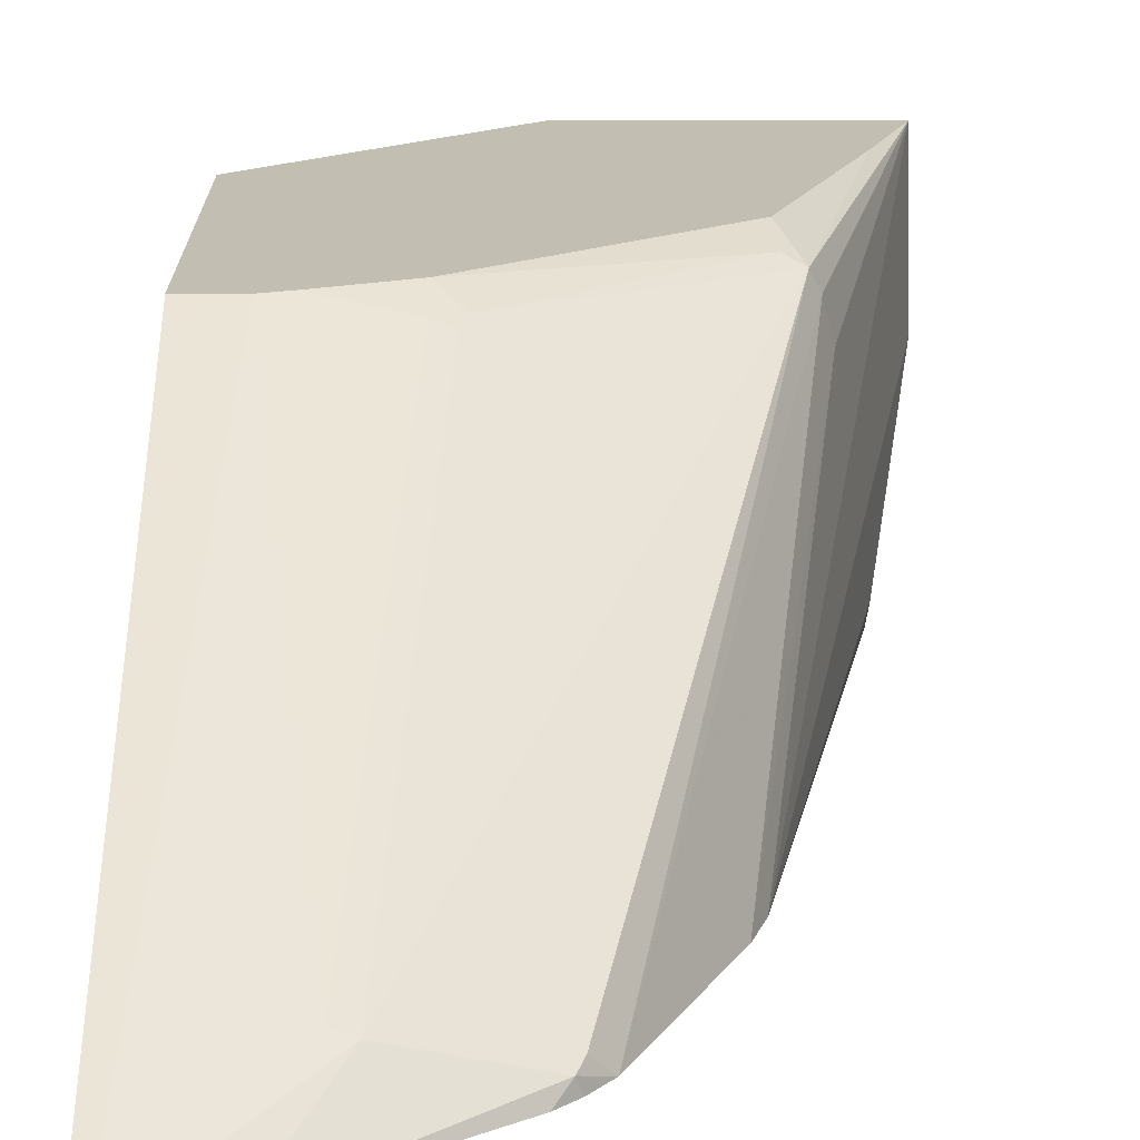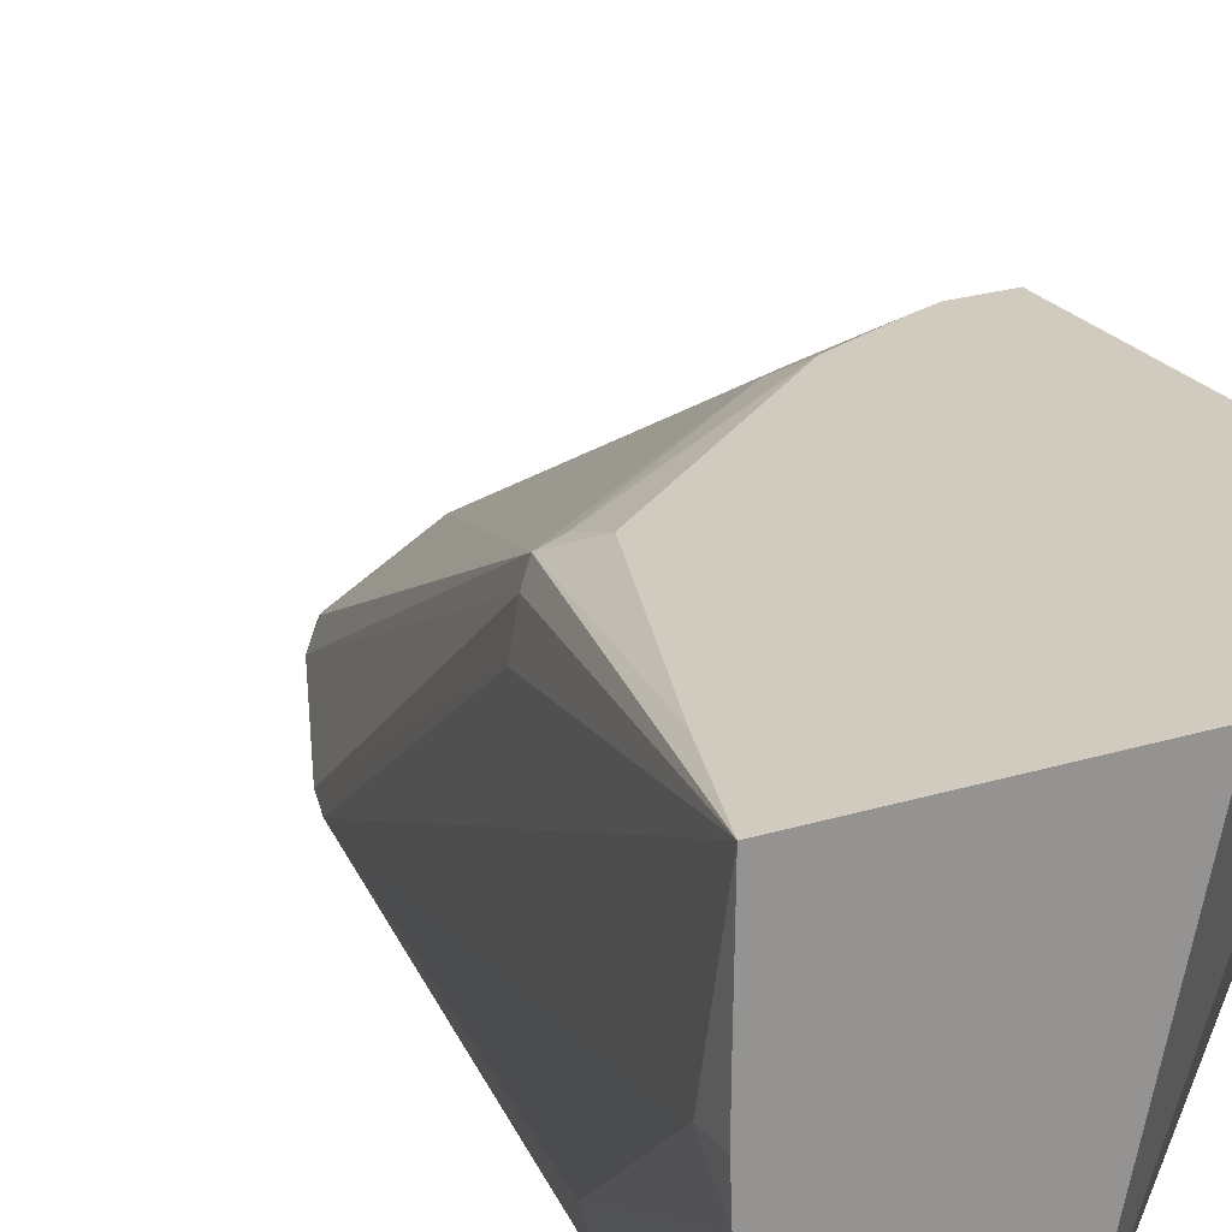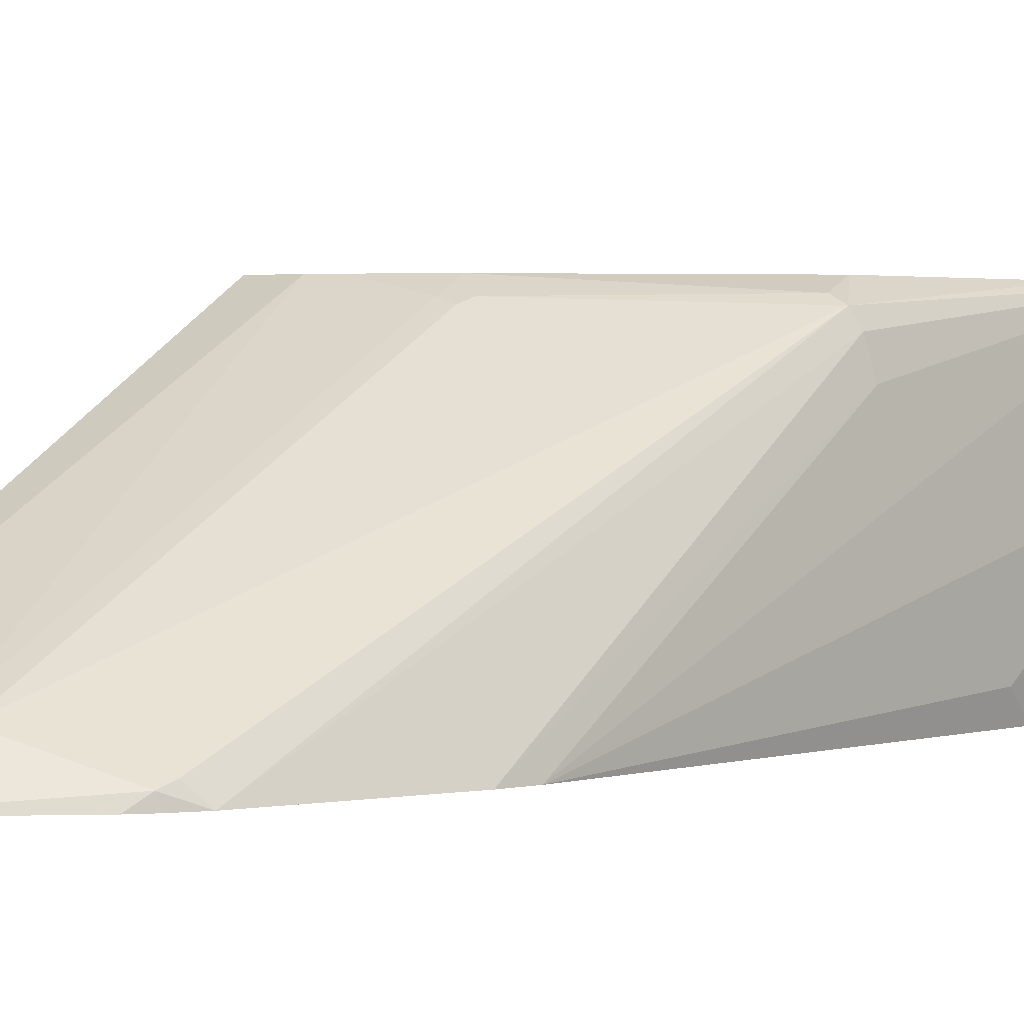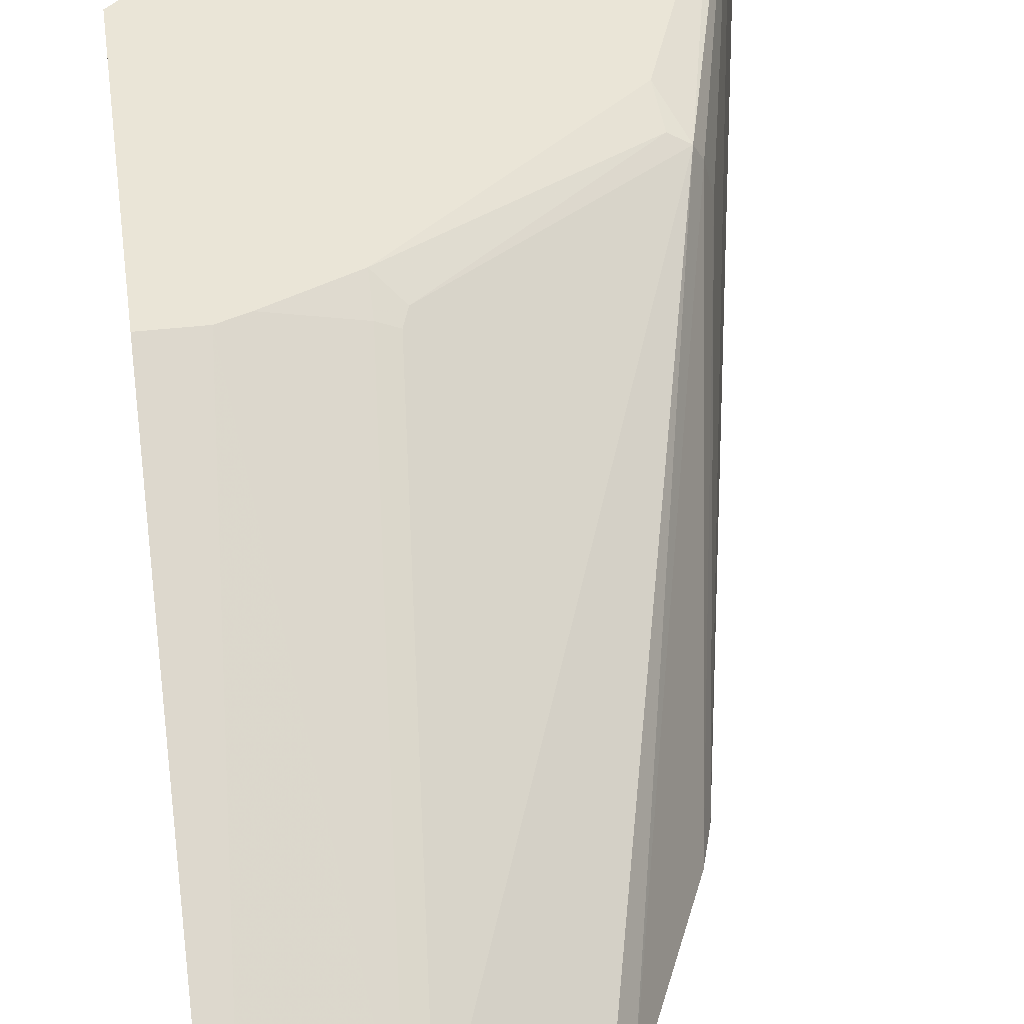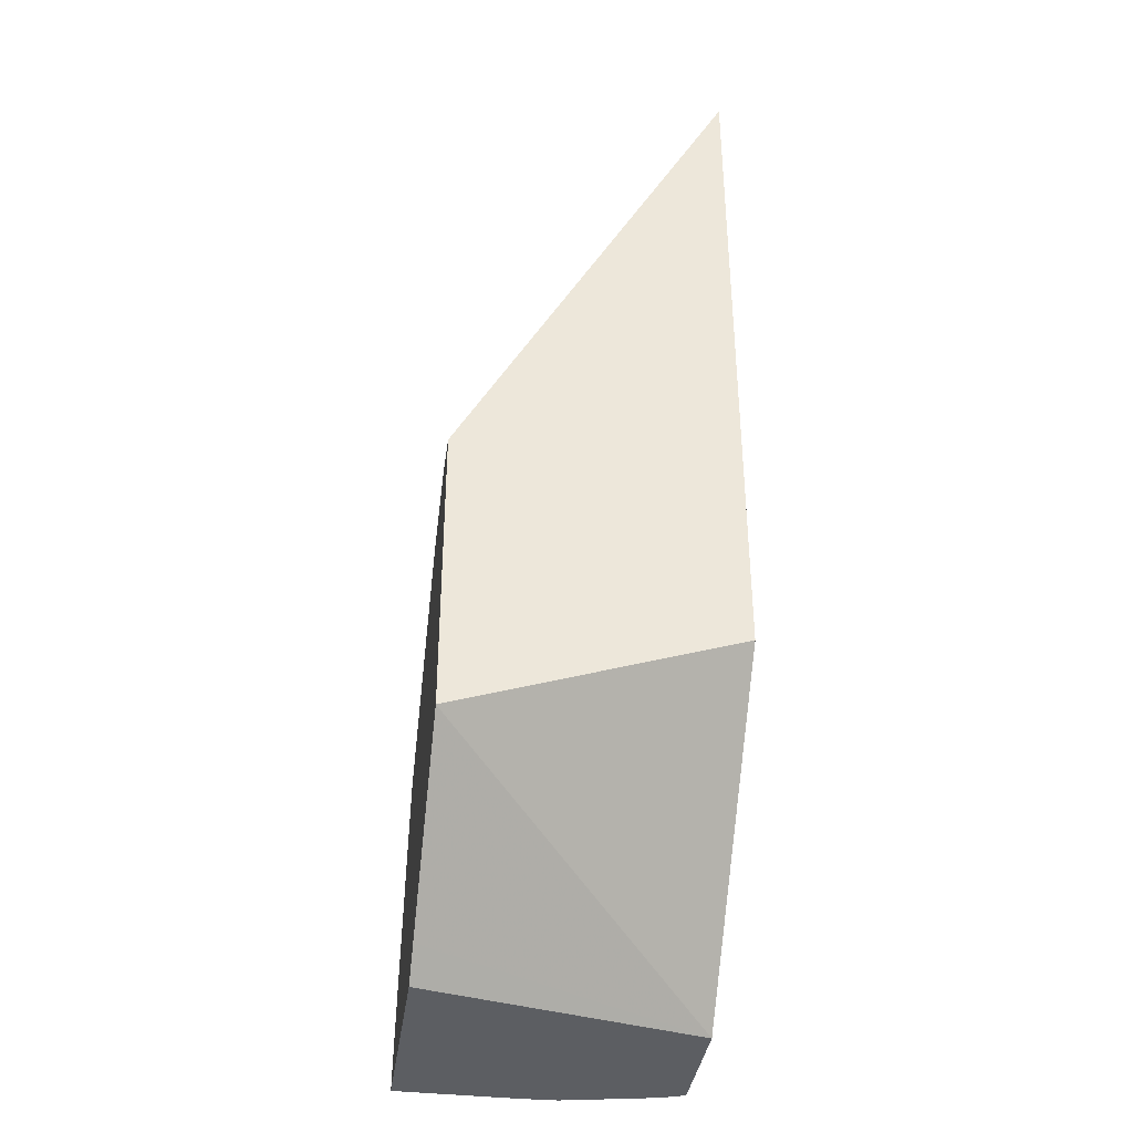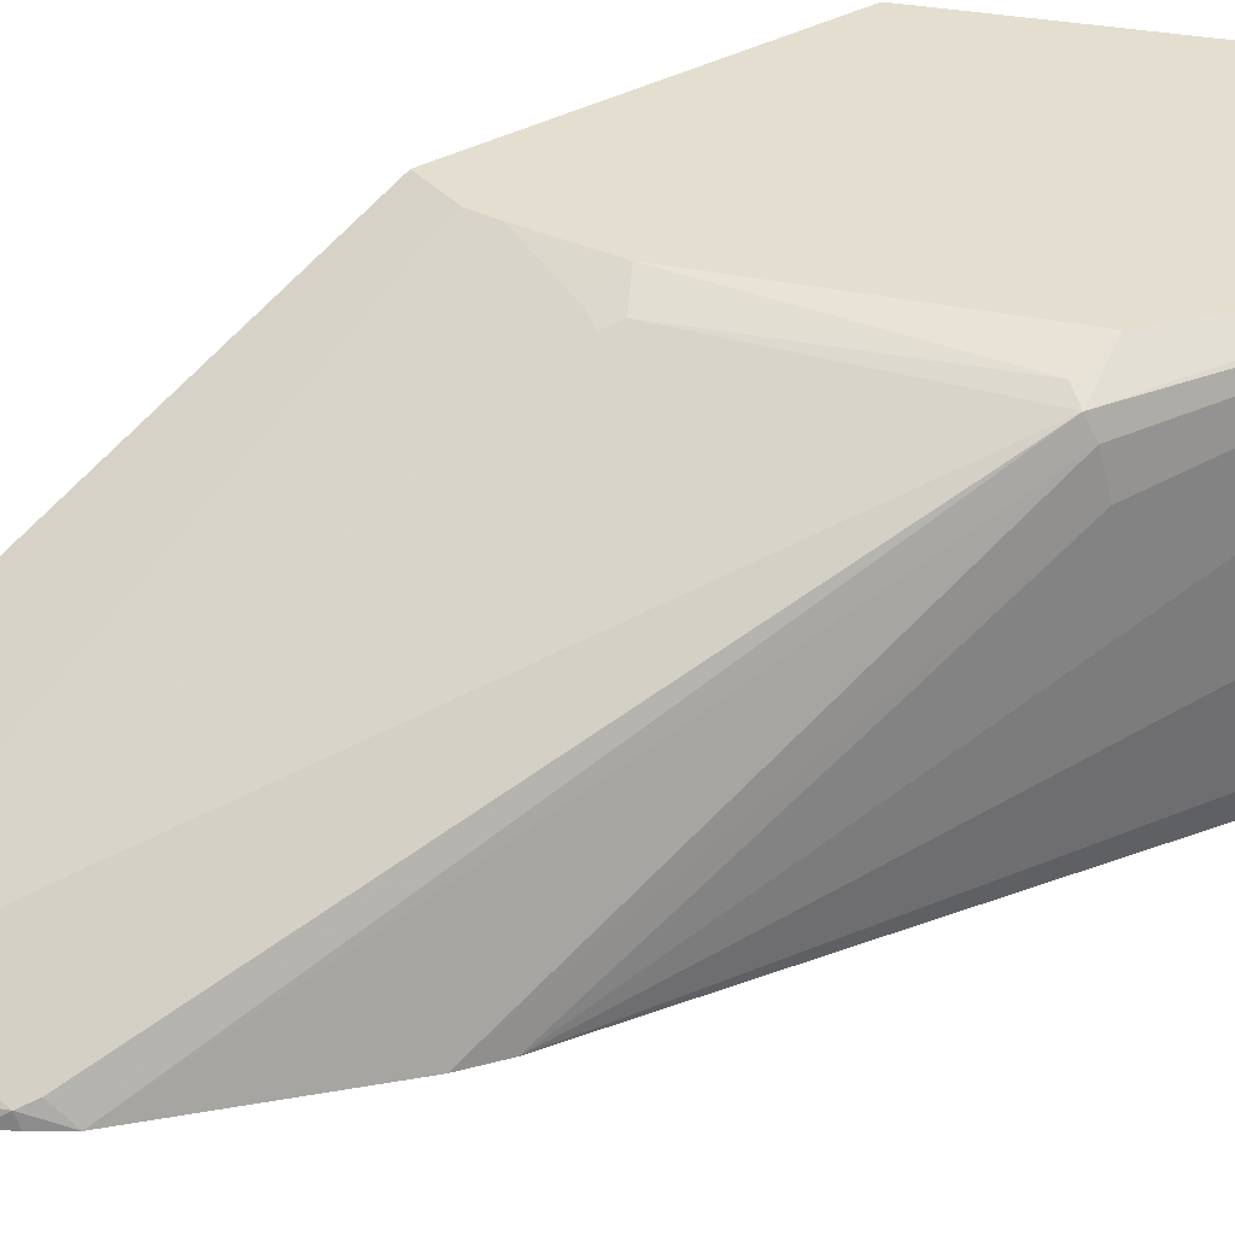
<metadata>
{"format":"obj","ext":"obj","renderer":"f3d","projection":"perspective","resolution":1024,"background":"white","views":[{"elev":17.3,"azim":0.4,"up":"+Y"},{"elev":23.3,"azim":152.4,"up":"+Y"},{"elev":1.8,"azim":31.8,"up":"+Y"},{"elev":44.3,"azim":-7.4,"up":"+Y"},{"elev":-37.7,"azim":-97.9,"up":"+Z"},{"elev":35.8,"azim":54.1,"up":"+Y"}]}
</metadata>
<code>
v 0.07375 -0.03713 0.5469
v 0.07997 -0.03713 0.5469
v 0.07375 0.1426 0.2186
v 0.07375 -0.03713 0.08915
v 0.1199 -0.03713 0.5268
v 0.1499 -0.009985 0.4747
v 0.1399 -0.00666 0.473
v 0.1026 0.1426 0.2186
v 0.07375 0.1426 0.02864
v 0.2392 -0.03713 -0.07826
v 0.2027 -0.03713 0.4636
v 0.2099 -0.02997 0.4547
v 0.2898 0.1299 0.125
v 0.1699 0.1299 0.2149
v 0.1599 0.1332 0.2132
v 0.1173 0.1426 0.2131
v 0.1772 0.1426 -0.06125
v 0.1969 0.1426 -0.07826
v 0.3209 -0.03713 -0.07826
v 0.2122 -0.03713 0.4535
v 0.2224 -0.03713 0.4392
v 0.2132 -0.02664 0.4464
v 0.2948 0.1199 0.1224
v 0.3389 0.1426 -0.07826
v 0.3198 0.1426 -0.01995
v 0.2773 0.1426 0.0998
v 0.2798 0.1349 0.1224
v 0.1733 0.1332 0.2066
v 0.1599 0.1426 0.1946
v 0.3266 -0.02167 -0.07826
v 0.3209 -0.03713 -0.06278
v 0.2641 -0.03713 0.3383
v 0.2998 0.09993 0.1199
v 0.2703 -0.03713 0.3169
v 0.3398 0.05996 -0.05991
v 0.3398 0.07825 -0.07826
v 0.2698 0.1349 0.13
v 0.3389 0.0383 -0.07826
v 0.3192 -0.03713 0.02056
v 0.3198 -0.03713 -0.002815
v 0.3198 -0.01998 0.04002
v 0.3392 0.03999 -0.07826
v 0.3398 0.05996 -0.07826
f 13 26 27
f 14 28 29
f 13 21 23
f 13 22 21
f 13 28 14
f 13 27 28
f 14 29 15
f 13 25 26
f 10 38 30
f 13 23 24
f 12 22 13
f 12 21 22
f 12 20 21
f 11 20 12
f 10 30 19
f 10 42 38
f 15 29 16
f 13 24 25
f 19 30 31
f 35 38 42
f 23 32 33
f 38 41 39
f 35 43 36
f 35 42 43
f 35 41 38
f 34 41 35
f 34 39 41
f 32 34 33
f 30 40 31
f 21 32 23
f 30 39 40
f 28 37 29
f 27 37 28
f 27 29 37
f 26 29 27
f 24 35 36
f 24 34 35
f 24 33 34
f 23 33 24
f 30 38 39
f 10 43 42
f 10 24 36
f 10 18 24
f 2 5 6
f 1 5 2
f 1 11 5
f 1 20 11
f 1 21 20
f 1 32 21
f 1 34 32
f 1 39 34
f 1 40 39
f 1 31 40
f 1 19 31
f 1 10 19
f 1 4 10
f 1 9 4
f 1 3 9
f 1 2 8
f 10 36 43
f 2 6 7
f 2 7 8
f 1 8 3
f 3 16 29
f 3 8 16
f 7 16 8
f 7 15 16
f 6 15 7
f 6 14 15
f 6 13 14
f 6 12 13
f 5 12 6
f 9 17 10
f 4 9 10
f 3 29 26
f 5 11 12
f 3 26 25
f 10 17 18
f 3 24 18
f 3 18 17
f 3 17 9
f 3 25 24

</code>
